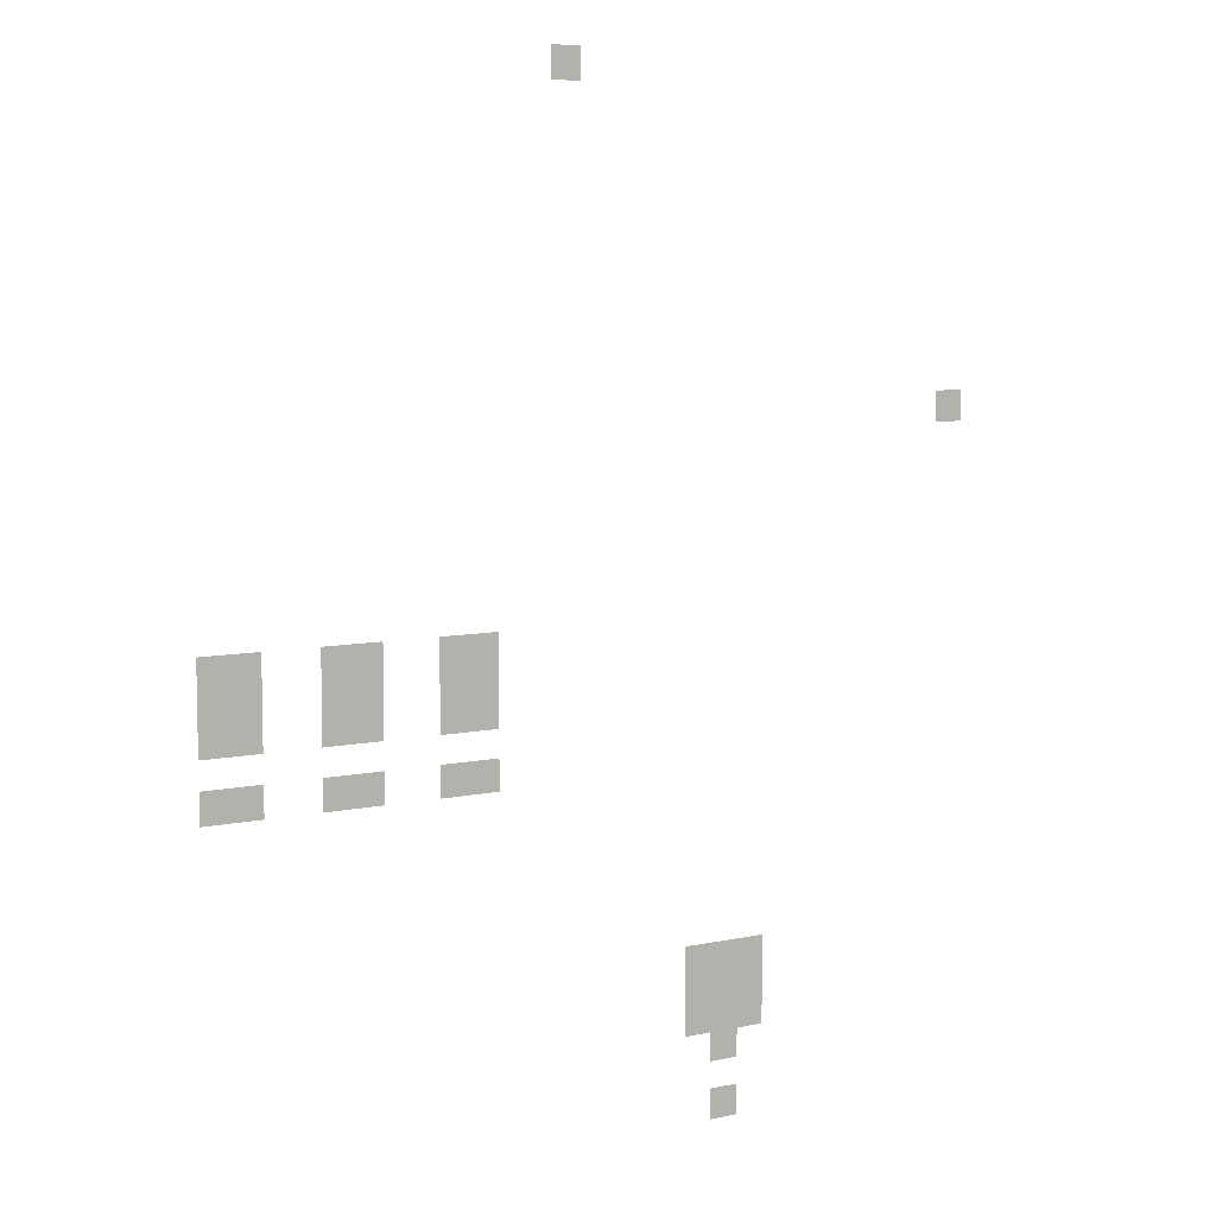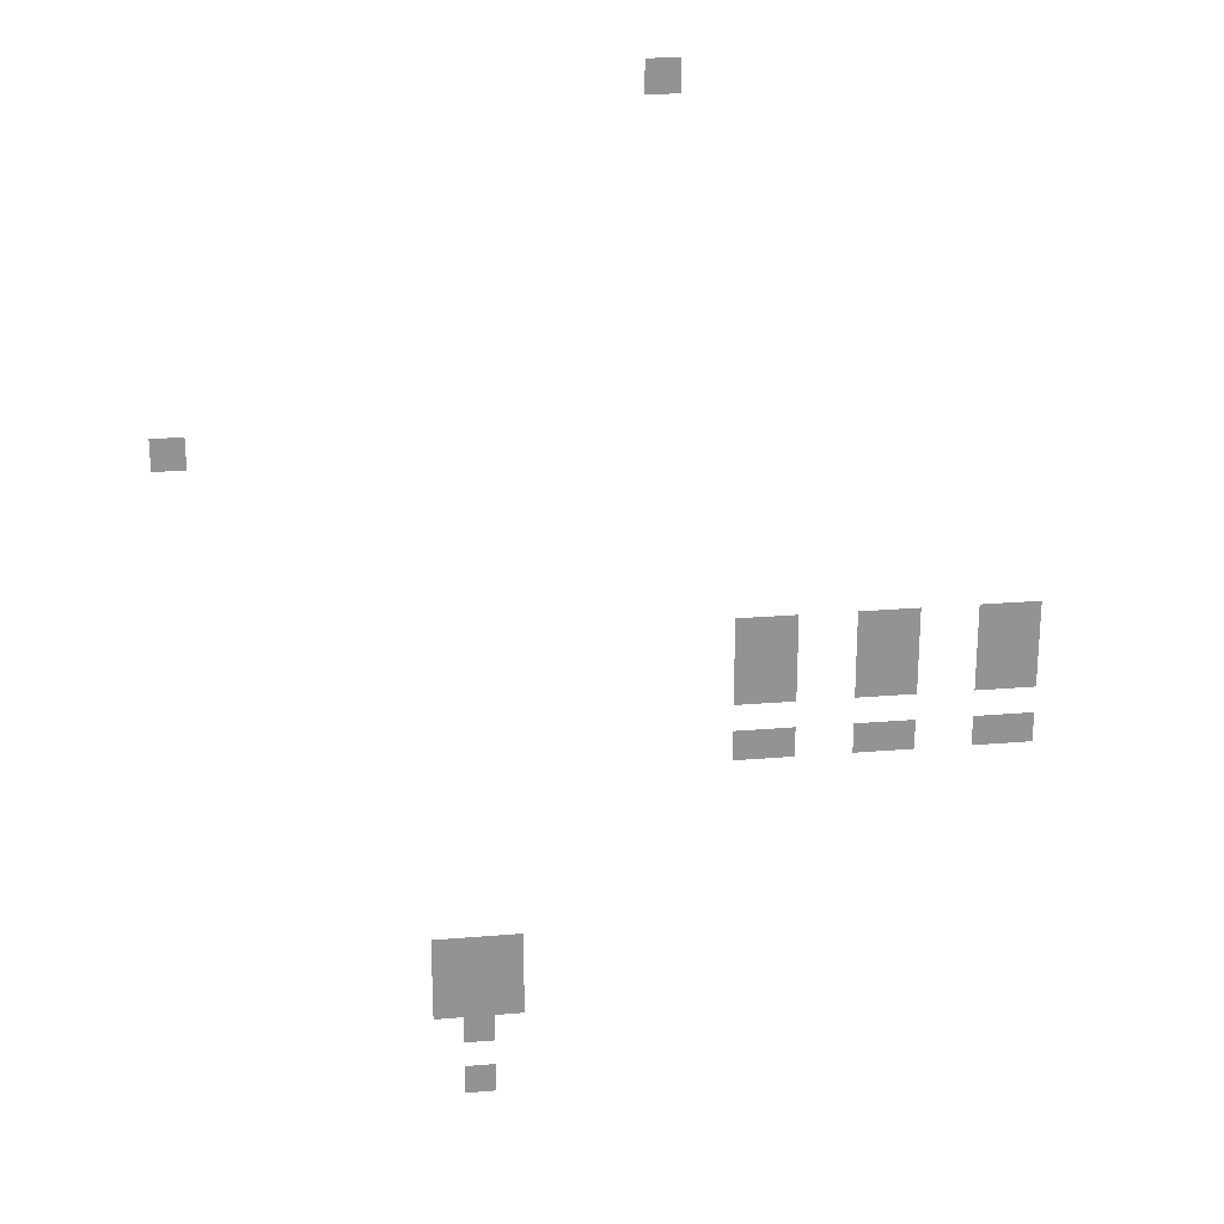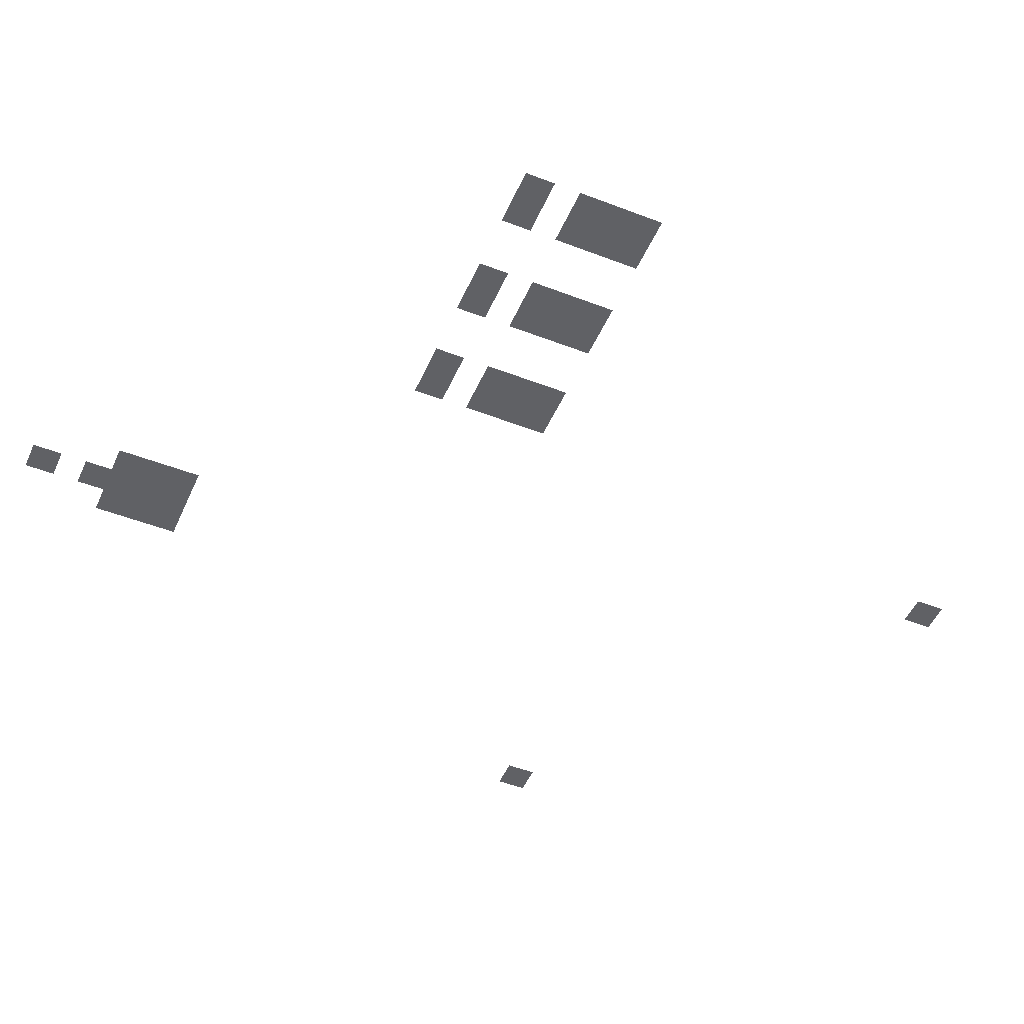
<metadata>
{"format":"obj","ext":"obj","renderer":"f3d","projection":"perspective","resolution":1024,"background":"white","views":[{"elev":7.8,"azim":149.0,"up":"+Y"},{"elev":23.8,"azim":-8.0,"up":"+Y"},{"elev":-49.0,"azim":66.7,"up":"+Z"}]}
</metadata>
<code>
v -6 -0.3 0
v -6.32 -0.3 0
v -6.32 0.02 0
v -6 0.02 0
v -10.5 -3.6 0
v -10.82 -3.6 0
v -10.82 -3.28 0
v -10.5 -3.28 0
v -2.4 -5.7 0
v -2.72 -5.7 0
v -2.72 -5.38 0
v -2.4 -5.38 0
v -2.7 -5.7 0
v -3.02 -5.7 0
v -3.02 -5.38 0
v -2.7 -5.38 0
v -3.6 -5.7 0
v -3.92 -5.7 0
v -3.92 -5.38 0
v -3.6 -5.38 0
v -3.9 -5.7 0
v -4.22 -5.7 0
v -4.22 -5.38 0
v -3.9 -5.38 0
v -4.8 -5.7 0
v -5.12 -5.7 0
v -5.12 -5.38 0
v -4.8 -5.38 0
v -5.1 -5.7 0
v -5.42 -5.7 0
v -5.42 -5.38 0
v -5.1 -5.38 0
v -2.4 -6 0
v -2.72 -6 0
v -2.72 -5.68 0
v -2.4 -5.68 0
v -2.7 -6 0
v -3.02 -6 0
v -3.02 -5.68 0
v -2.7 -5.68 0
v -3.6 -6 0
v -3.92 -6 0
v -3.92 -5.68 0
v -3.6 -5.68 0
v -3.9 -6 0
v -4.22 -6 0
v -4.22 -5.68 0
v -3.9 -5.68 0
v -4.8 -6 0
v -5.12 -6 0
v -5.12 -5.68 0
v -4.8 -5.68 0
v -5.1 -6 0
v -5.42 -6 0
v -5.42 -5.68 0
v -5.1 -5.68 0
v -2.4 -6.3 0
v -2.72 -6.3 0
v -2.72 -5.98 0
v -2.4 -5.98 0
v -2.7 -6.3 0
v -3.02 -6.3 0
v -3.02 -5.98 0
v -2.7 -5.98 0
v -3.6 -6.3 0
v -3.92 -6.3 0
v -3.92 -5.98 0
v -3.6 -5.98 0
v -3.9 -6.3 0
v -4.22 -6.3 0
v -4.22 -5.98 0
v -3.9 -5.98 0
v -4.8 -6.3 0
v -5.12 -6.3 0
v -5.12 -5.98 0
v -4.8 -5.98 0
v -5.1 -6.3 0
v -5.42 -6.3 0
v -5.42 -5.98 0
v -5.1 -5.98 0
v -2.4 -6.9 0
v -2.72 -6.9 0
v -2.72 -6.58 0
v -2.4 -6.58 0
v -2.7 -6.9 0
v -3.02 -6.9 0
v -3.02 -6.58 0
v -2.7 -6.58 0
v -3.6 -6.9 0
v -3.92 -6.9 0
v -3.92 -6.58 0
v -3.6 -6.58 0
v -3.9 -6.9 0
v -4.22 -6.9 0
v -4.22 -6.58 0
v -3.9 -6.58 0
v -4.8 -6.9 0
v -5.12 -6.9 0
v -5.12 -6.58 0
v -4.8 -6.58 0
v -5.1 -6.9 0
v -5.42 -6.9 0
v -5.42 -6.58 0
v -5.1 -6.58 0
v -7.5 -9 0
v -7.82 -9 0
v -7.82 -8.68 0
v -7.5 -8.68 0
v -7.8 -9 0
v -8.12 -9 0
v -8.12 -8.68 0
v -7.8 -8.68 0
v -8.1 -9 0
v -8.42 -9 0
v -8.42 -8.68 0
v -8.1 -8.68 0
v -7.5 -9.3 0
v -7.82 -9.3 0
v -7.82 -8.98 0
v -7.5 -8.98 0
v -7.8 -9.3 0
v -8.12 -9.3 0
v -8.12 -8.98 0
v -7.8 -8.98 0
v -8.1 -9.3 0
v -8.42 -9.3 0
v -8.42 -8.98 0
v -8.1 -8.98 0
v -7.5 -9.6 0
v -7.82 -9.6 0
v -7.82 -9.28 0
v -7.5 -9.28 0
v -7.8 -9.6 0
v -8.12 -9.6 0
v -8.12 -9.28 0
v -7.8 -9.28 0
v -8.1 -9.6 0
v -8.42 -9.6 0
v -8.42 -9.28 0
v -8.1 -9.28 0
v -7.8 -9.9 0
v -8.12 -9.9 0
v -8.12 -9.58 0
v -7.8 -9.58 0
v -7.8 -10.5 0
v -8.12 -10.5 0
v -8.12 -10.18 0
v -7.8 -10.18 0
g 2_mesh_0003
f 1 2 3 4
f 5 6 7 8
f 9 10 11 12
f 13 14 15 16
f 17 18 19 20
f 21 22 23 24
f 25 26 27 28
f 29 30 31 32
f 33 34 35 36
f 37 38 39 40
f 41 42 43 44
f 45 46 47 48
f 49 50 51 52
f 53 54 55 56
f 57 58 59 60
f 61 62 63 64
f 65 66 67 68
f 69 70 71 72
f 73 74 75 76
f 77 78 79 80
f 81 82 83 84
f 85 86 87 88
f 89 90 91 92
f 93 94 95 96
f 97 98 99 100
f 101 102 103 104
f 105 106 107 108
f 109 110 111 112
f 113 114 115 116
f 117 118 119 120
f 121 122 123 124
f 125 126 127 128
f 129 130 131 132
f 133 134 135 136
f 137 138 139 140
f 141 142 143 144
f 145 146 147 148

</code>
